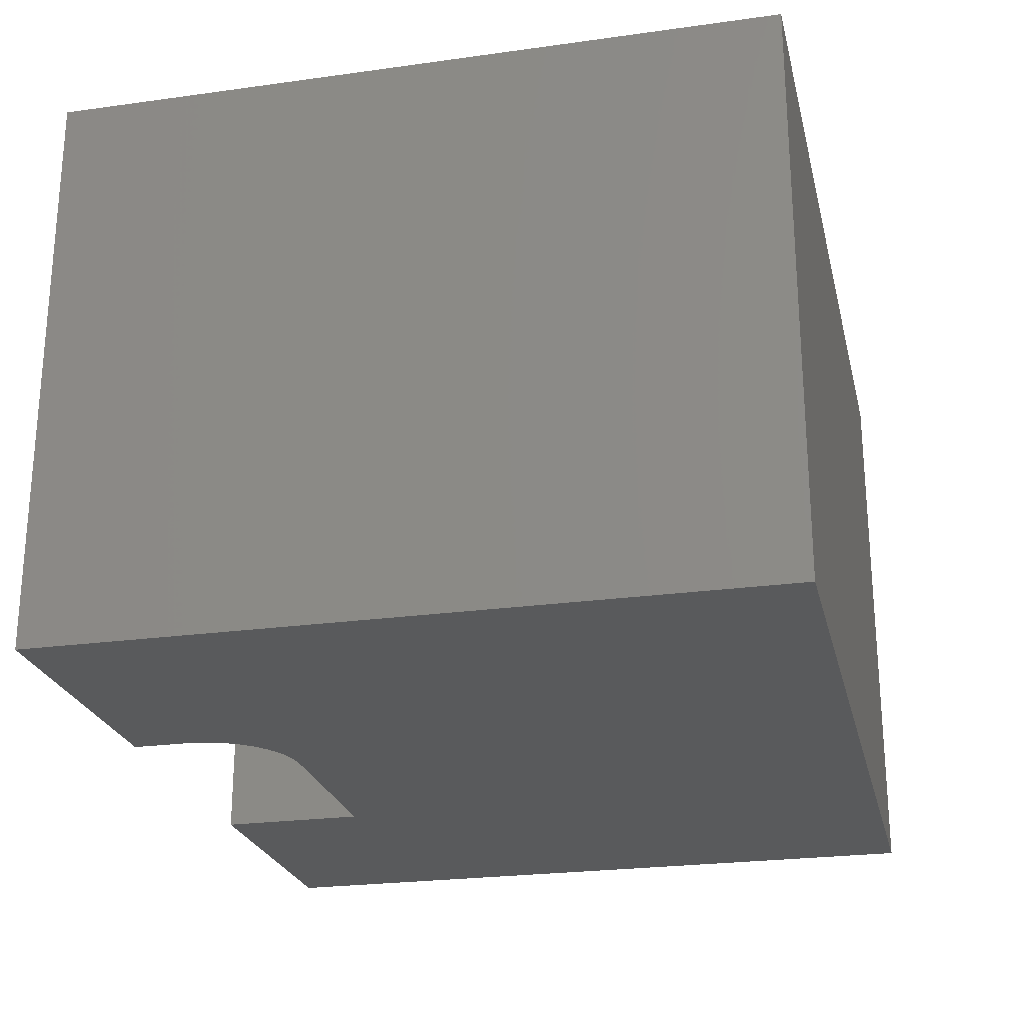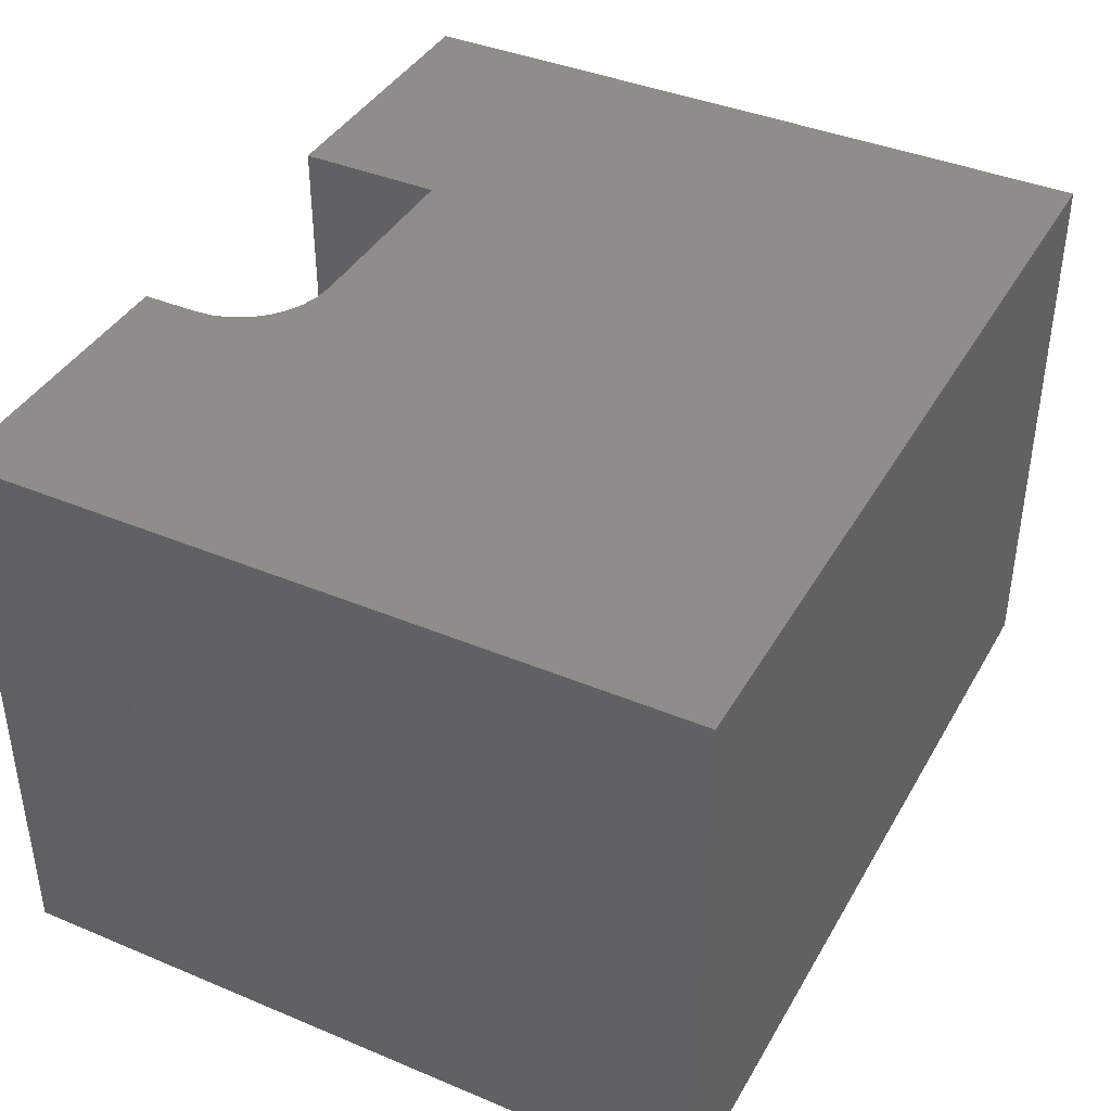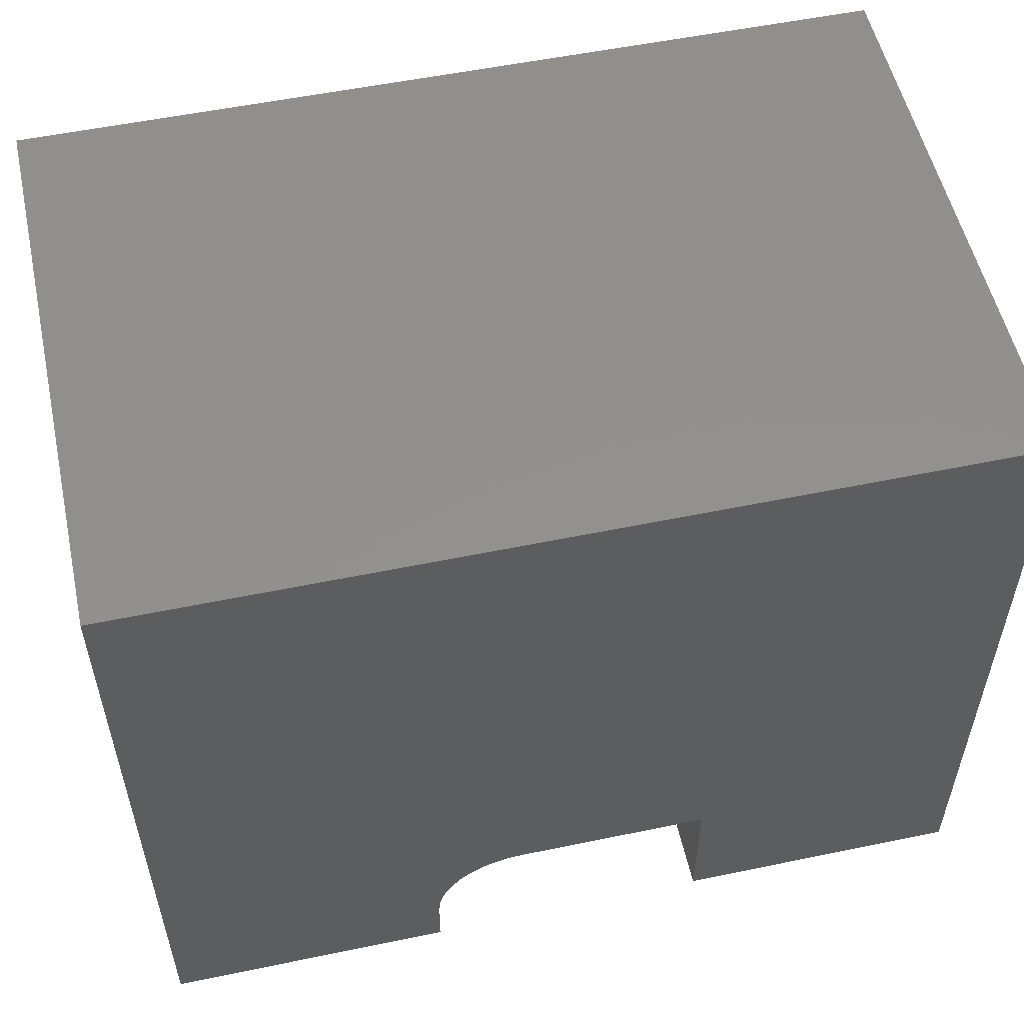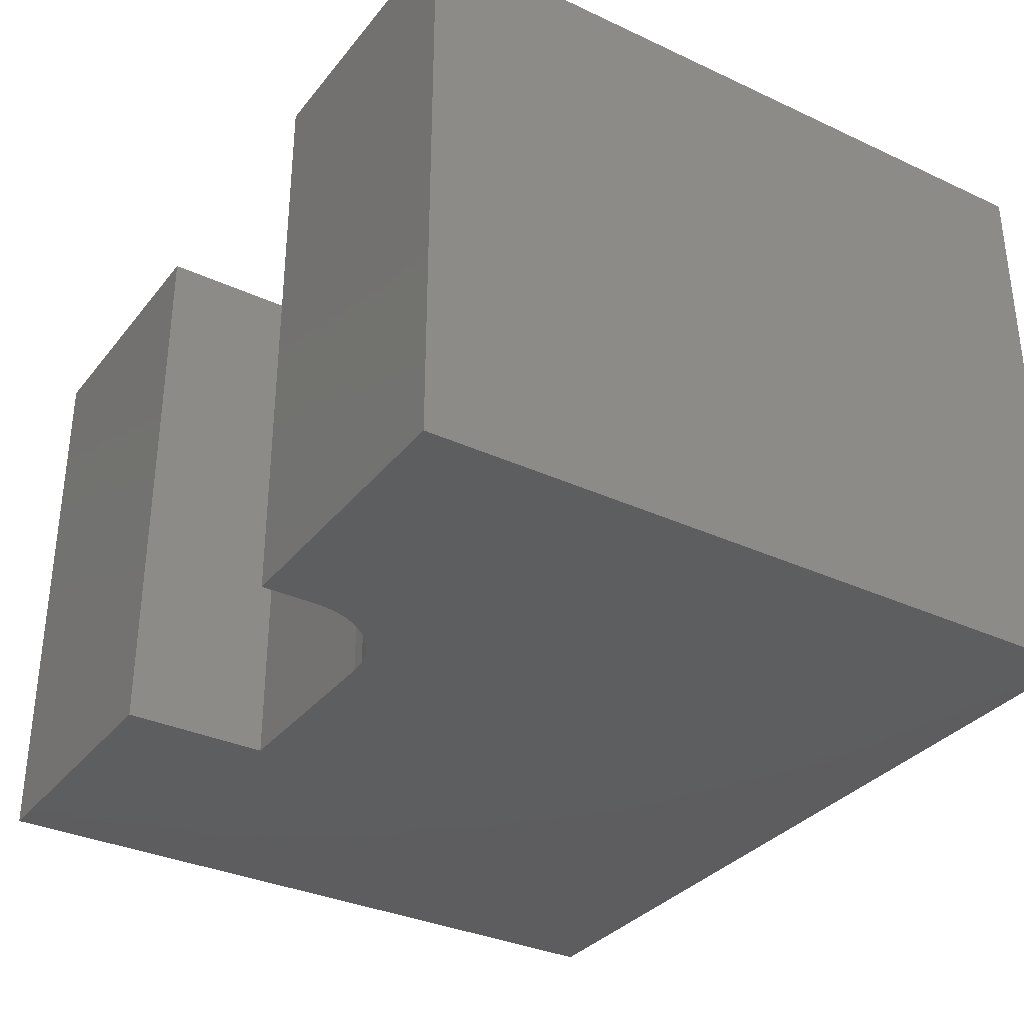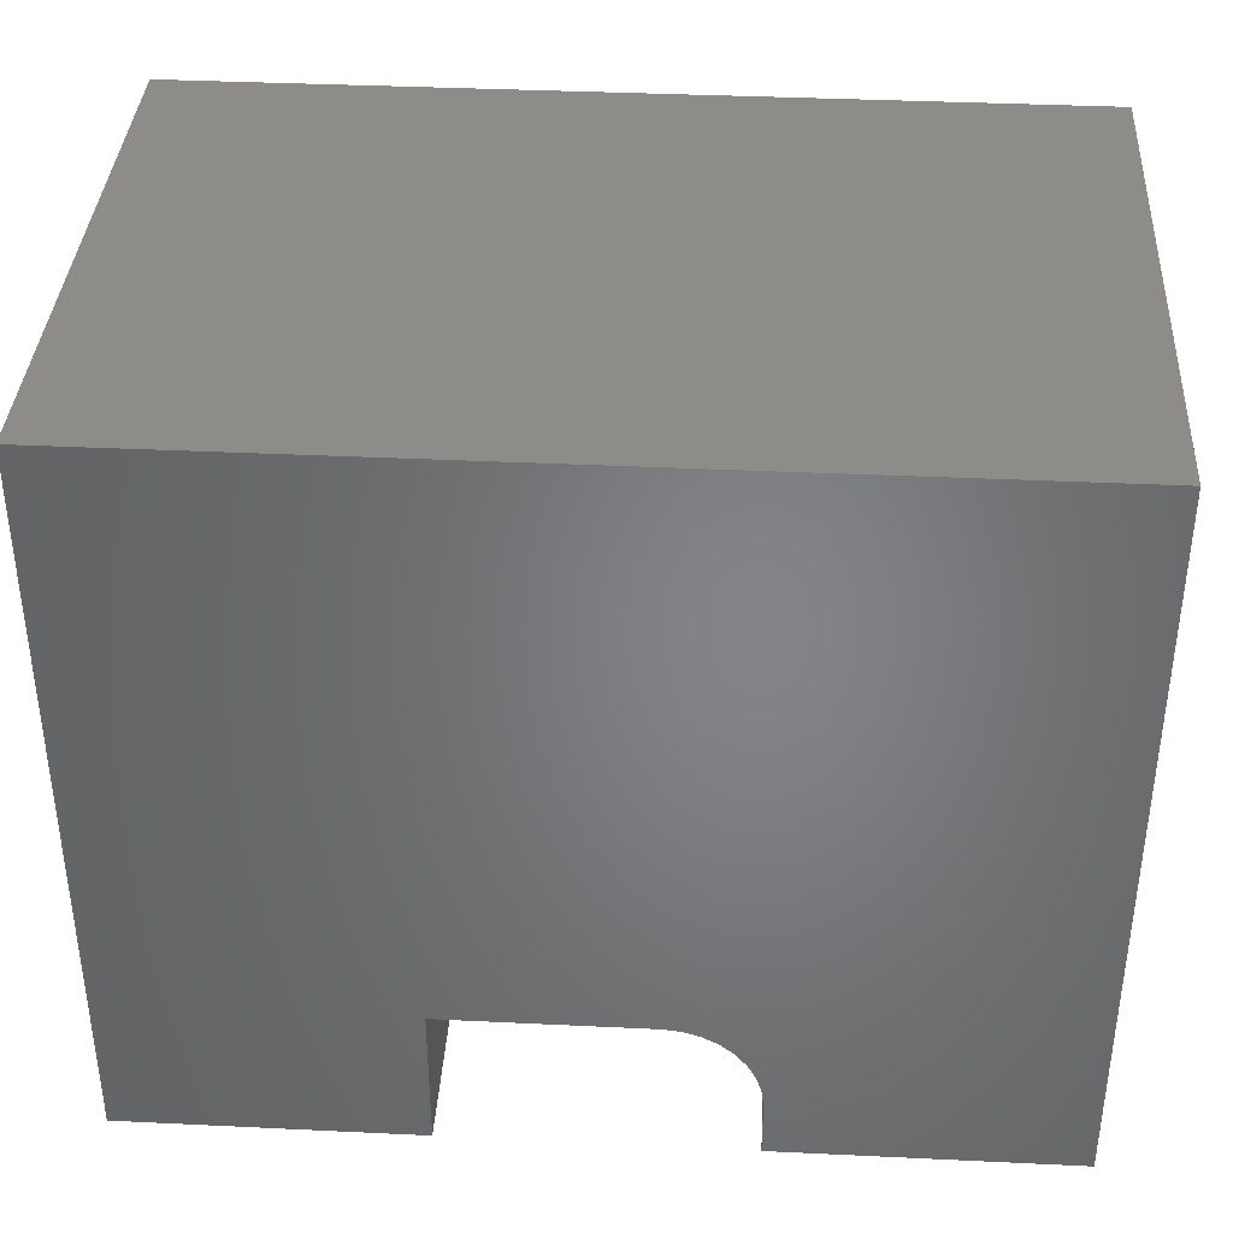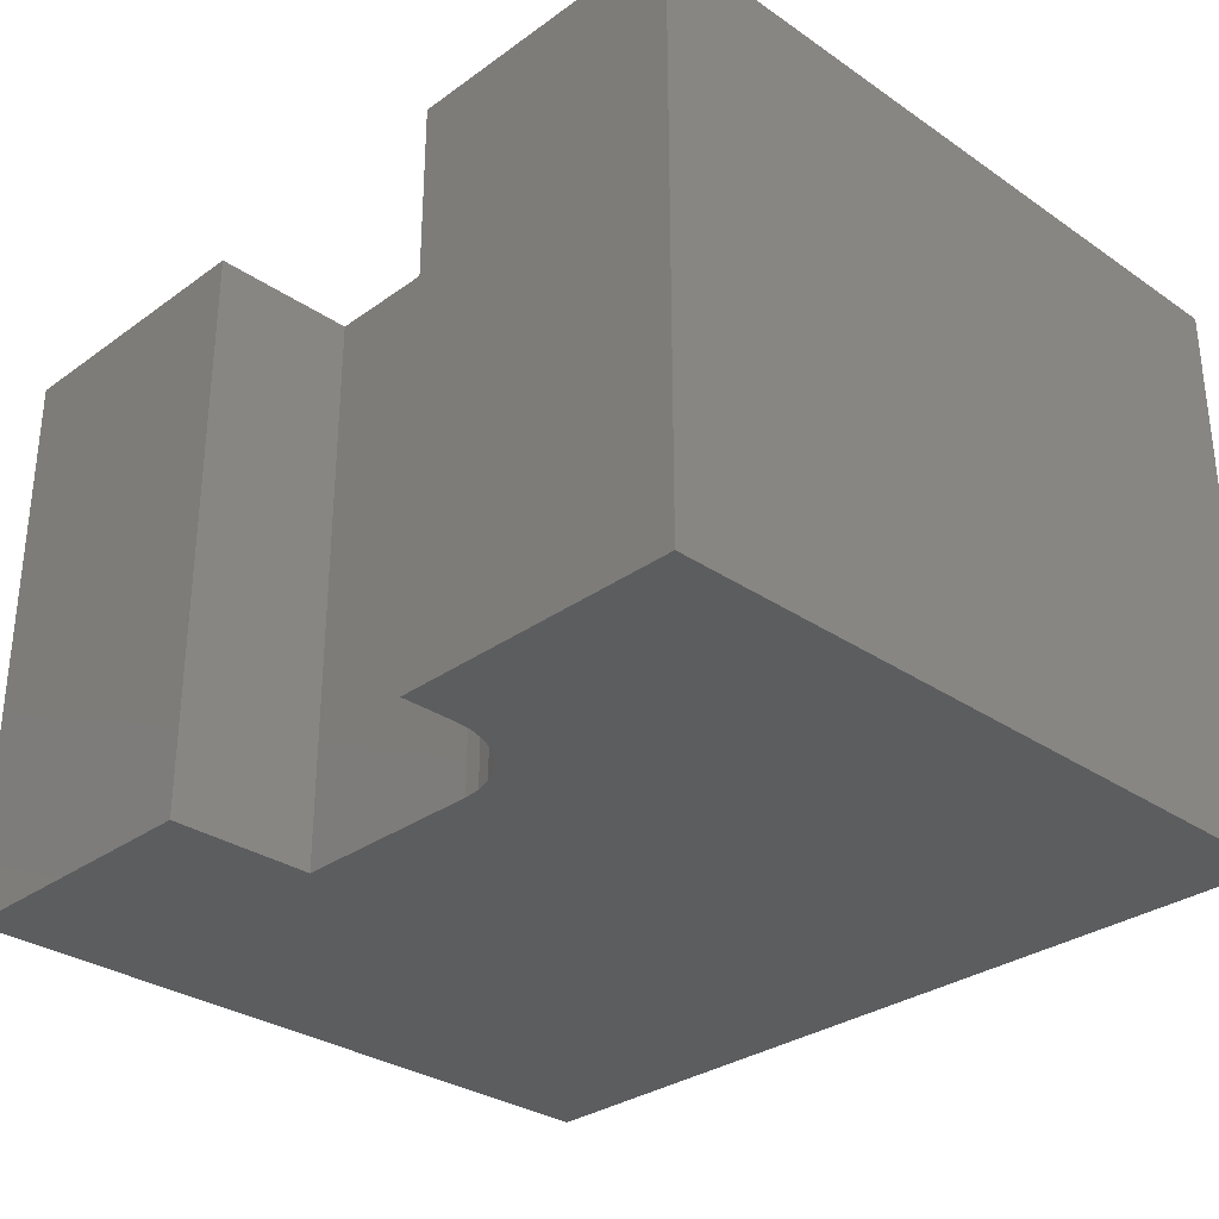
<metadata>
{"format":"stl","ext":"stl","renderer":"f3d","projection":"perspective","resolution":1024,"background":"white","views":[{"elev":-24.1,"azim":-77.0,"up":"+Y"},{"elev":40.0,"azim":-62.7,"up":"+Y"},{"elev":54.4,"azim":-12.4,"up":"+Z"},{"elev":-33.4,"azim":-122.4,"up":"+Y"},{"elev":37.7,"azim":-176.5,"up":"+Z"},{"elev":-30.9,"azim":-134.3,"up":"+Y"}]}
</metadata>
<code>
# stl→obj: 32 verts, 60 faces
v 0.25 -0.5 0.04819
v 0.25 -0.5 -1.531e-17
v 0.25 0 0.04819
v 0.25 0 -1.531e-17
v 0.5 -0.5 0.1263
v 0.3281 -0.5 0.1263
v 0.5 0 0.1263
v 0.3281 0 0.1263
v 3.819e-17 -0.5 0.6237
v 0 -0.5 0
v 0.2515 -0.5 0.06343
v 0.2559 -0.5 0.07809
v 0.2632 -0.5 0.09159
v 0.2729 -0.5 0.1034
v 0.2847 -0.5 0.1131
v 0.2982 -0.5 0.1204
v 0.3129 -0.5 0.1248
v 0.75 -0.5 0.6237
v 0.5 -0.5 -3.062e-17
v 0.75 -0.5 -4.592e-17
v 3.819e-17 0 0.6237
v 0.75 0 0.6237
v 0.3129 0 0.1248
v 0.2982 0 0.1204
v 0.2847 0 0.1131
v 0.2729 0 0.1034
v 0.2632 0 0.09159
v 0.2559 0 0.07809
v 0.2515 0 0.06343
v 0 0 0
v 0.5 0 -3.062e-17
v 0.75 0 -4.592e-17
f 1 2 3
f 3 2 4
f 5 6 7
f 7 6 8
f 9 10 2
f 9 2 1
f 9 1 11
f 9 11 12
f 9 12 13
f 9 13 14
f 9 14 15
f 9 15 16
f 9 16 17
f 9 17 6
f 9 6 5
f 9 5 18
f 5 19 18
f 18 19 20
f 21 22 7
f 21 7 8
f 21 8 23
f 21 23 24
f 21 24 25
f 21 25 26
f 21 26 27
f 21 27 28
f 21 28 29
f 21 29 3
f 21 3 4
f 21 4 30
f 7 22 31
f 31 22 32
f 14 25 15
f 15 25 24
f 15 24 16
f 16 24 23
f 16 23 17
f 17 23 8
f 17 8 6
f 25 14 26
f 26 14 13
f 26 13 27
f 27 13 12
f 27 12 28
f 28 12 11
f 28 11 29
f 29 11 1
f 29 1 3
f 10 30 2
f 2 30 4
f 19 31 20
f 20 31 32
f 19 5 31
f 31 5 7
f 9 21 10
f 10 21 30
f 18 22 9
f 9 22 21
f 20 32 18
f 18 32 22

</code>
